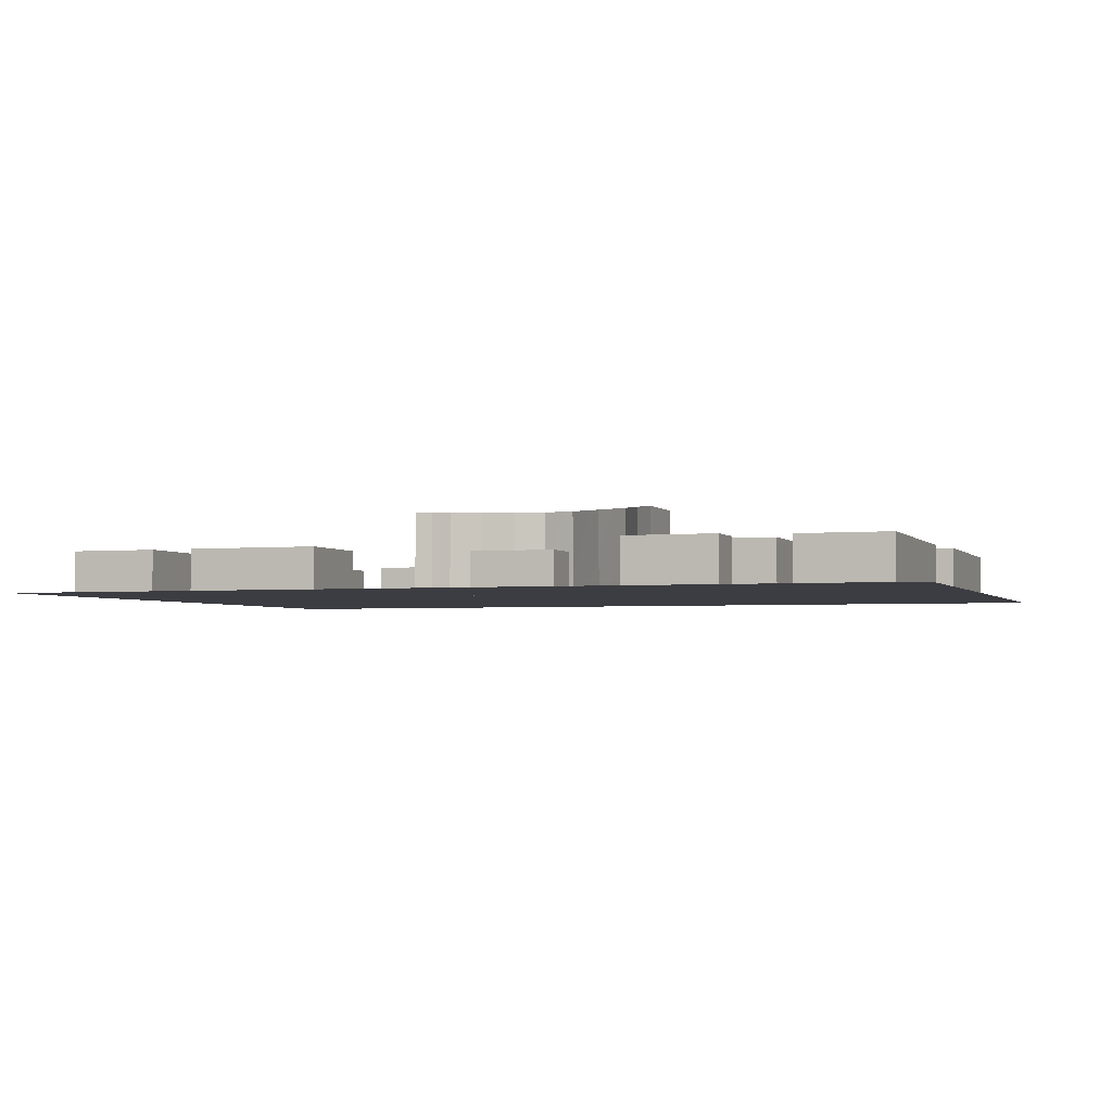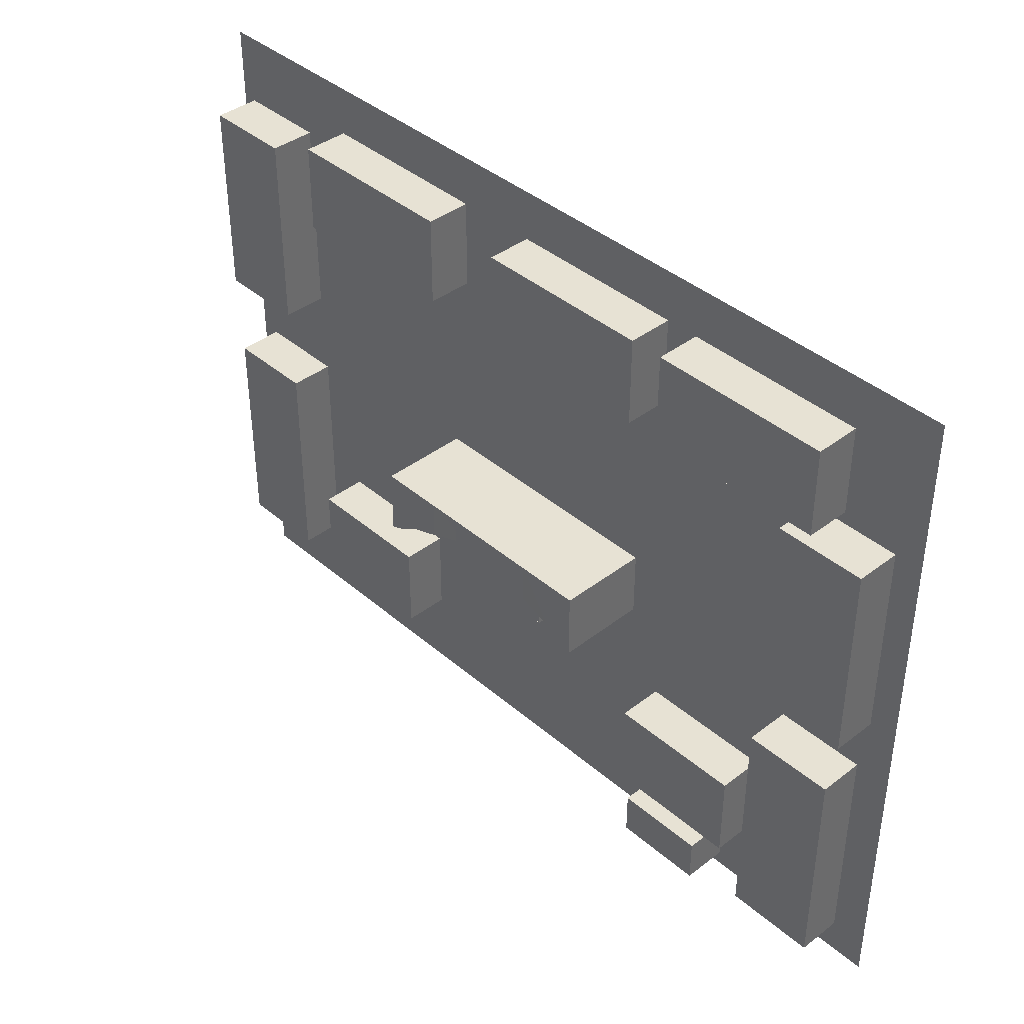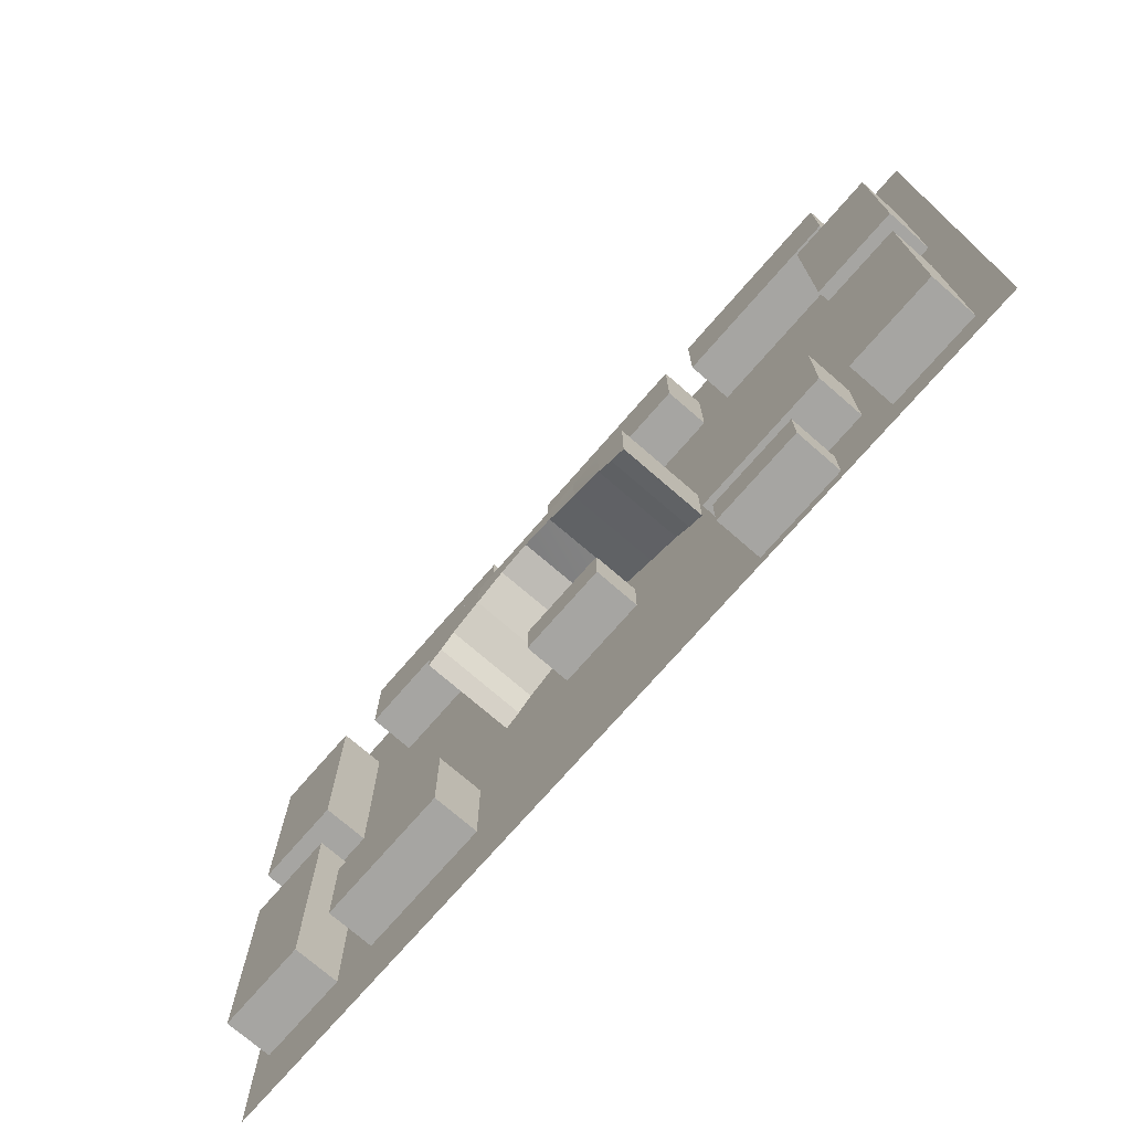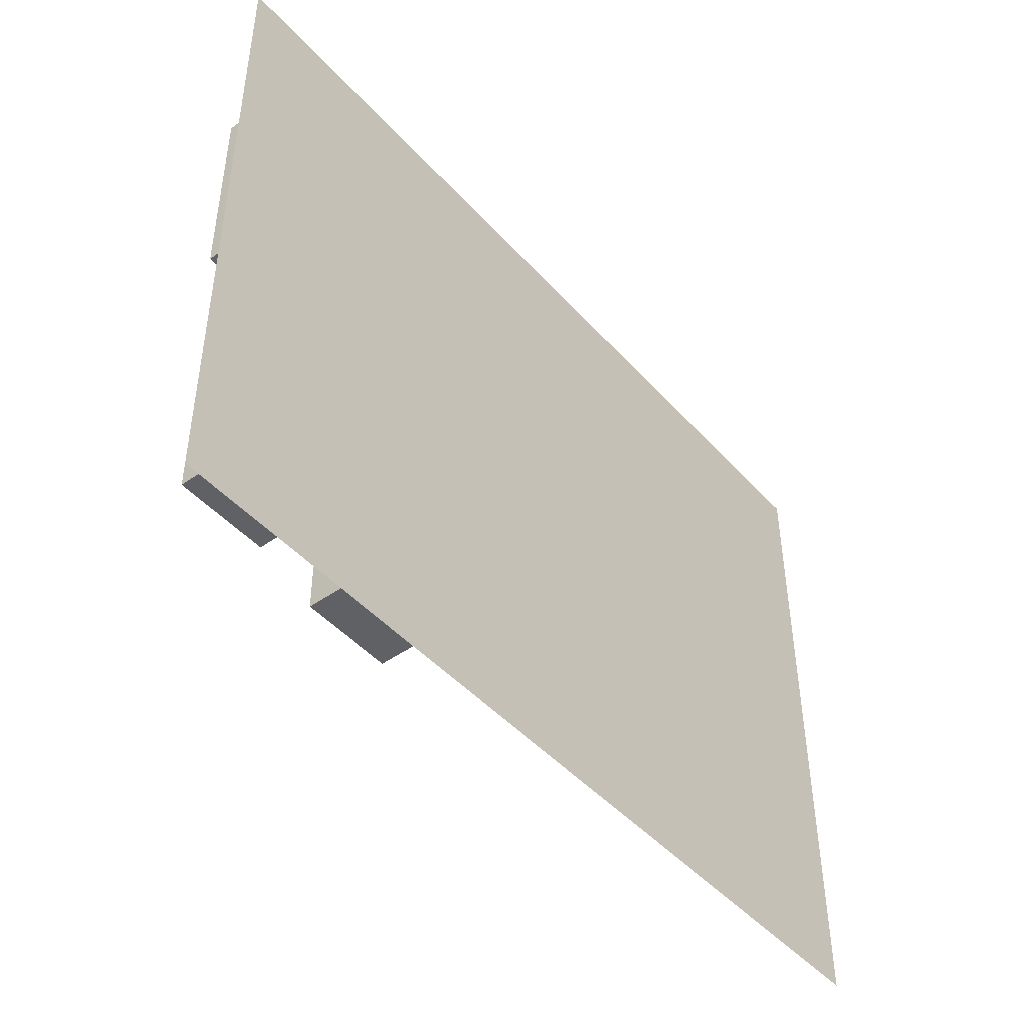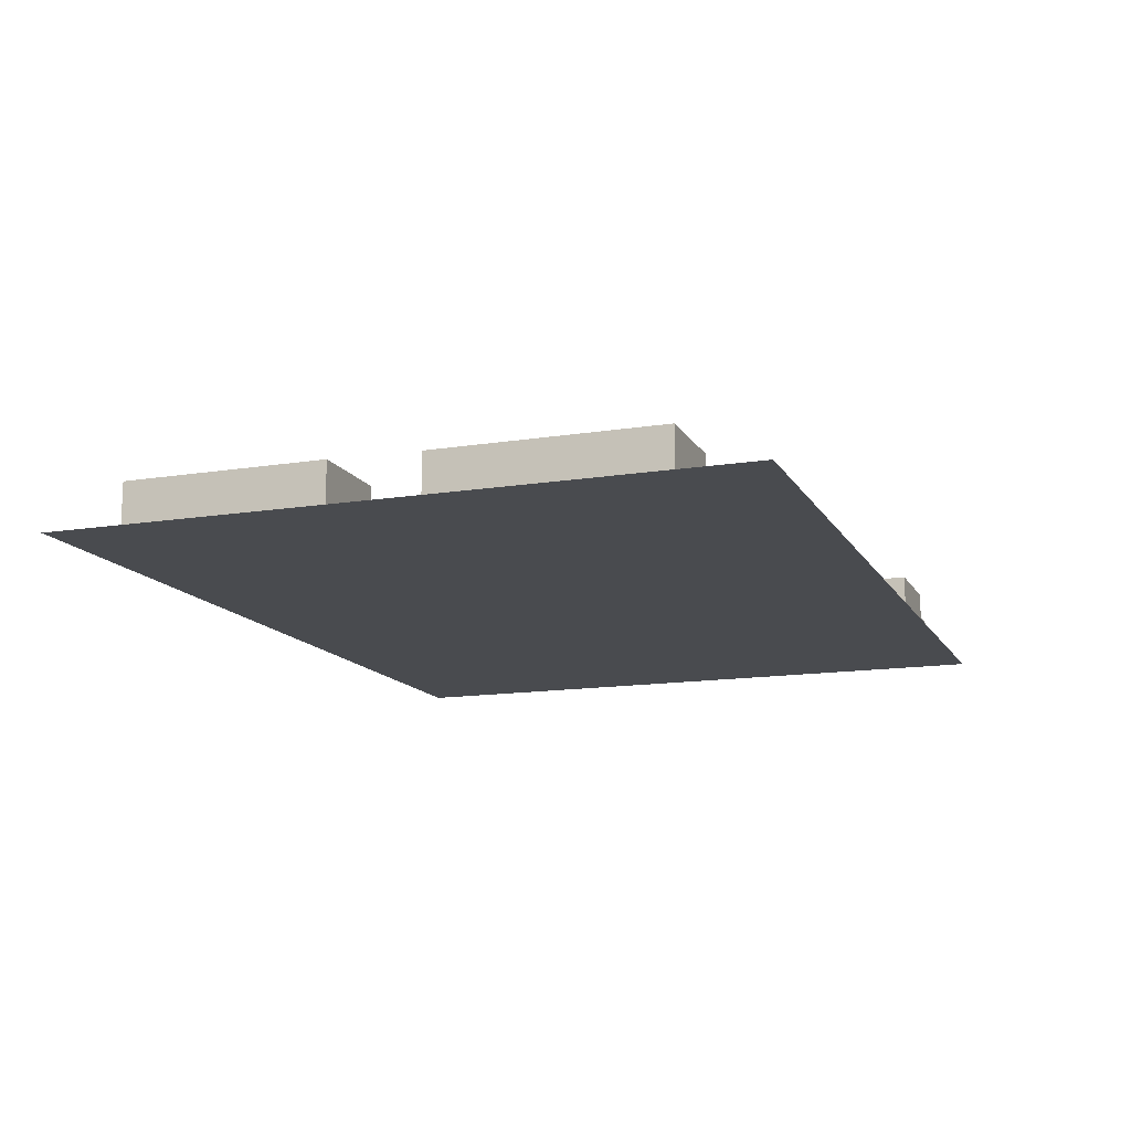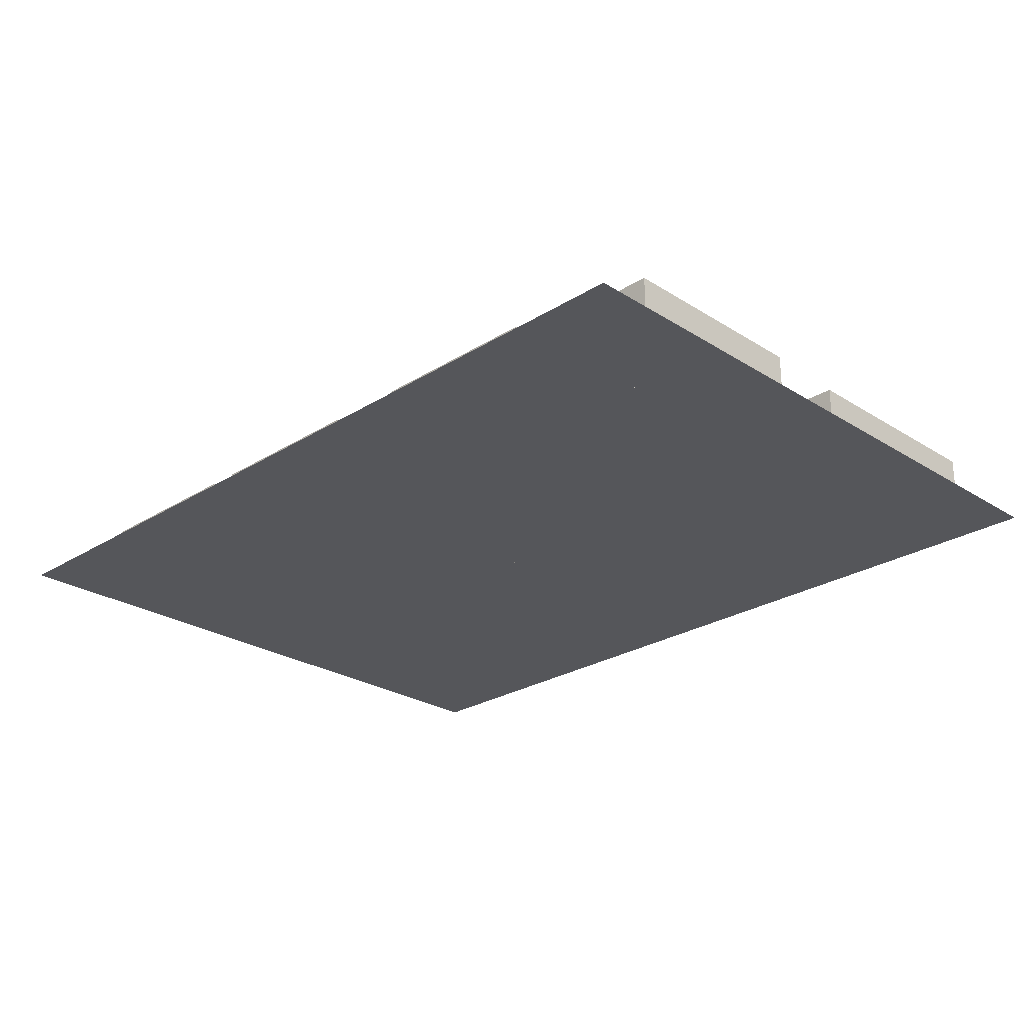
<metadata>
{"format":"obj","ext":"obj","renderer":"f3d","projection":"perspective","resolution":1024,"background":"white","views":[{"elev":-2.9,"azim":-160.8,"up":"+Y"},{"elev":40.0,"azim":-133.4,"up":"+Z"},{"elev":-73.6,"azim":-131.0,"up":"+Z"},{"elev":-46.0,"azim":-50.9,"up":"+Z"},{"elev":-13.7,"azim":109.9,"up":"+Y"},{"elev":-25.8,"azim":44.9,"up":"+Y"}]}
</metadata>
<code>
o 实训区
g 实训区
v -6.8 0 7.78
v -12.8 0 7.78
v -6.8 2 7.78
v -12.8 2 7.78
v -12.8 0 3.78
v -12.8 2 3.78
v -6.8 0 3.78
v -6.8 2 3.78
f 3 4 2 1
f 4 6 5 2
f 6 8 7 5
f 8 3 1 7
f 8 6 4 3
f 1 2 5 7
g 1.前言
v -17.8 0 11.56
v -21.8 0 11.56
v -17.8 2 11.56
v -21.8 2 11.56
v -21.8 0 9.56
v -21.8 2 9.56
v -17.8 0 9.56
v -17.8 2 9.56
f 11 12 10 9
f 12 14 13 10
f 14 16 15 13
f 16 11 9 15
f 16 14 12 11
f 9 10 13 15
g 11.真实火逃生
v -0.84 0 13.85
v -4.84 0 13.85
v -0.84 2 13.85
v -4.84 2 13.85
v -4.84 0 3.85
v -4.84 2 3.85
v -0.84 0 3.85
v -0.84 2 3.85
f 19 20 18 17
f 20 22 21 18
f 22 24 23 21
f 24 19 17 23
f 24 22 20 19
f 17 18 21 23
g 7.电动车防火
v -28.25 0 27.75
v -36.25 0 27.75
v -28.25 2 27.75
v -36.25 2 27.75
v -36.25 0 23.75
v -36.25 2 23.75
v -28.25 0 23.75
v -28.25 2 23.75
f 27 28 26 25
f 28 30 29 26
f 30 32 31 29
f 32 27 25 31
f 32 30 28 27
f 25 26 29 31
g 3.火灾种类介绍
v -27.7 0 2.63
v -31.7 0 2.63
v -27.7 2 2.63
v -31.7 2 2.63
v -31.7 0 0.63
v -31.7 2 0.63
v -27.7 0 0.63
v -27.7 2 0.63
f 35 36 34 33
f 36 38 37 34
f 38 40 39 37
f 40 35 33 39
f 40 38 36 35
f 33 34 37 39
g 消防科普馆
v -25.66 0 14.72
v -25.66 0 11.72
v -25.66 4 14.72
v -25.66 4 11.67
v -14.18 0 11.72
v -14.18 0 14.72
v -14.18 4 11.72
v -14.18 4 14.72
v -15.62 0 14.72
v -17.05 0 14.72
v -17.05 4 14.72
v -15.62 4 14.72
v -18.49 0 14.72
v -18.49 4 14.72
v -19.92 0 14.72
v -19.92 4 14.72
v -21.36 0 14.72
v -21.36 4 14.72
v -22.79 0 14.72
v -22.79 4 14.72
v -24.23 0 14.72
v -24.23 4 14.72
v -19.92 0 13.74
v -19.9 3.984 13.72
v -21.34 3.984 13.53
v -21.36 0 13.57
v -22.77 3.984 12.94
v -22.79 0 13
v -24.23 4 12.45
v -24.23 0 12.5
v -15.62 4 12.5
v -17.05 4 13
v -17.05 0 13
v -15.62 0 12.5
v -18.47 3.984 13.55
v -18.49 0 13.57
v -14.9 0 14.72
v -14.9 4 14.72
v -24.95 0 14.72
v -24.95 4 14.72
v -24.95 0 12.03
v -24.95 4 11.98
v -14.9 4 12.03
v -14.9 0 12.03
f 43 44 42 41
f 47 48 46 45
f 52 51 50 49
f 51 54 53 50
f 54 56 55 53
f 56 58 57 55
f 58 60 59 57
f 60 62 61 59
f 64 63 66 65
f 65 66 68 67
f 67 68 70 69
f 73 72 71 74
f 76 75 72 73
f 63 64 75 76
f 56 54 75 64
f 54 51 72 75
f 51 52 71 72
f 60 67 69 62
f 60 58 65 67
f 58 56 64 65
f 76 53 55 63
f 73 50 53 76
f 74 49 50 73
f 68 59 61 70
f 66 57 59 68
f 63 55 57 66
f 48 78 77 46
f 78 52 49 77
f 62 80 79 61
f 80 43 41 79
f 82 81 42 44
f 69 70 81 82
f 84 83 47 45
f 84 74 71 83
f 52 78 83 71
f 78 48 47 83
f 43 80 82 44
f 80 62 69 82
f 74 84 77 49
f 84 45 46 77
f 41 42 81 79
f 79 81 70 61
g 5.消防装备展示
v -34.76 0 23.2
v -38.76 0 23.2
v -34.76 2 23.2
v -38.76 2 23.2
v -38.76 0 14.2
v -38.76 2 14.2
v -34.76 0 14.2
v -34.76 2 14.2
f 87 88 86 85
f 88 90 89 86
f 90 92 91 89
f 92 87 85 91
f 92 90 88 87
f 85 86 89 91
g 4.火灾成因
v -18.77 0 27.75
v -26.77 0 27.75
v -18.77 2 27.75
v -26.77 2 27.75
v -26.77 0 23.75
v -26.77 2 23.75
v -18.77 0 23.75
v -18.77 2 23.75
f 95 96 94 93
f 96 98 97 94
f 98 100 99 97
f 100 95 93 99
f 100 98 96 95
f 93 94 97 99
g 8.灭火器材的使用教学与体验
v -0.65 0 26.76
v -4.65 0 26.76
v -0.65 2 26.76
v -4.65 2 26.76
v -4.65 0 17.76
v -4.65 2 17.76
v -0.65 0 17.76
v -0.65 2 17.76
f 103 104 102 101
f 104 106 105 102
f 106 108 107 105
f 108 103 101 107
f 108 106 104 103
f 101 102 105 107
g 9.火灾成因试验台
v -7.07 0 27.75
v -15.07 0 27.75
v -7.07 2 27.75
v -15.07 2 27.75
v -15.07 0 23.75
v -15.07 2 23.75
v -7.07 0 23.75
v -7.07 2 23.75
f 111 112 110 109
f 112 114 113 110
f 114 116 115 113
f 116 111 109 115
f 116 114 112 111
f 109 110 113 115
g 6.消防安全标识
v -34.41 0 11.58
v -38.41 0 11.58
v -34.41 2 11.58
v -38.41 2 11.58
v -38.41 0 1.58
v -38.41 2 1.58
v -34.41 0 1.58
v -34.41 2 1.58
f 119 120 118 117
f 120 122 121 118
f 122 124 123 121
f 124 119 117 123
f 124 122 120 119
f 117 118 121 123
g 科普区
v -27.26 0 7.78
v -33.26 0 7.78
v -27.26 2 7.78
v -33.26 2 7.78
v -33.26 0 3.78
v -33.26 2 3.78
v -27.26 0 3.78
v -27.26 2 3.78
f 127 128 126 125
f 128 130 129 126
f 130 132 131 129
f 132 127 125 131
f 132 130 128 127
f 125 126 129 131
g plane
v 0 0 0
v 0 0 7.5
v -6.667 0 0
v -6.667 0 7.5
v 0 0 15
v -6.667 0 15
v 0 0 22.5
v -6.667 0 22.5
v 0 0 30
v -6.667 0 30
v -13.33 0 0
v -13.33 0 7.5
v -13.33 0 15
v -13.33 0 22.5
v -13.33 0 30
v -20 0 0
v -20 0 7.5
v -20 0 15
v -20 0 22.5
v -20 0 30
v -26.67 0 0
v -26.67 0 7.5
v -26.67 0 15
v -26.67 0 22.5
v -26.67 0 30
v -33.33 0 0
v -33.33 0 7.5
v -33.33 0 15
v -33.33 0 22.5
v -33.33 0 30
v -40 0 0
v -40 0 7.5
v -40 0 15
v -40 0 22.5
v -40 0 30
f 135 136 134 133
f 136 138 137 134
f 138 140 139 137
f 140 142 141 139
f 143 144 136 135
f 144 145 138 136
f 145 146 140 138
f 146 147 142 140
f 148 149 144 143
f 149 150 145 144
f 150 151 146 145
f 151 152 147 146
f 153 154 149 148
f 154 155 150 149
f 155 156 151 150
f 156 157 152 151
f 158 159 154 153
f 159 160 155 154
f 160 161 156 155
f 161 162 157 156
f 163 164 159 158
f 164 165 160 159
f 165 166 161 160
f 166 167 162 161

</code>
